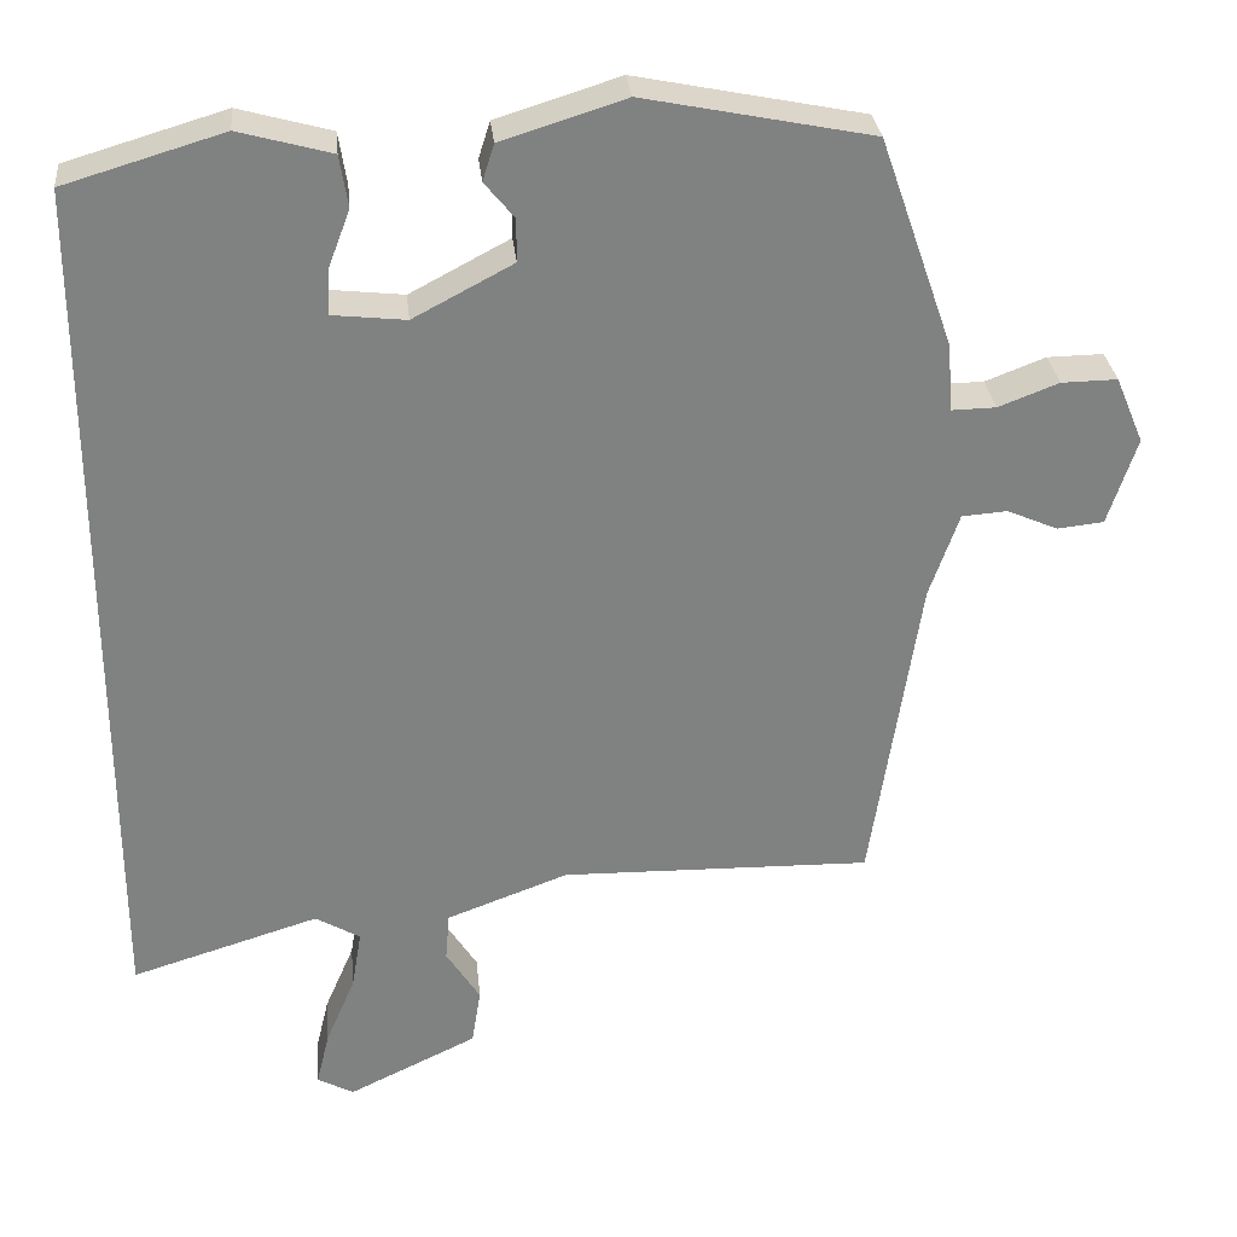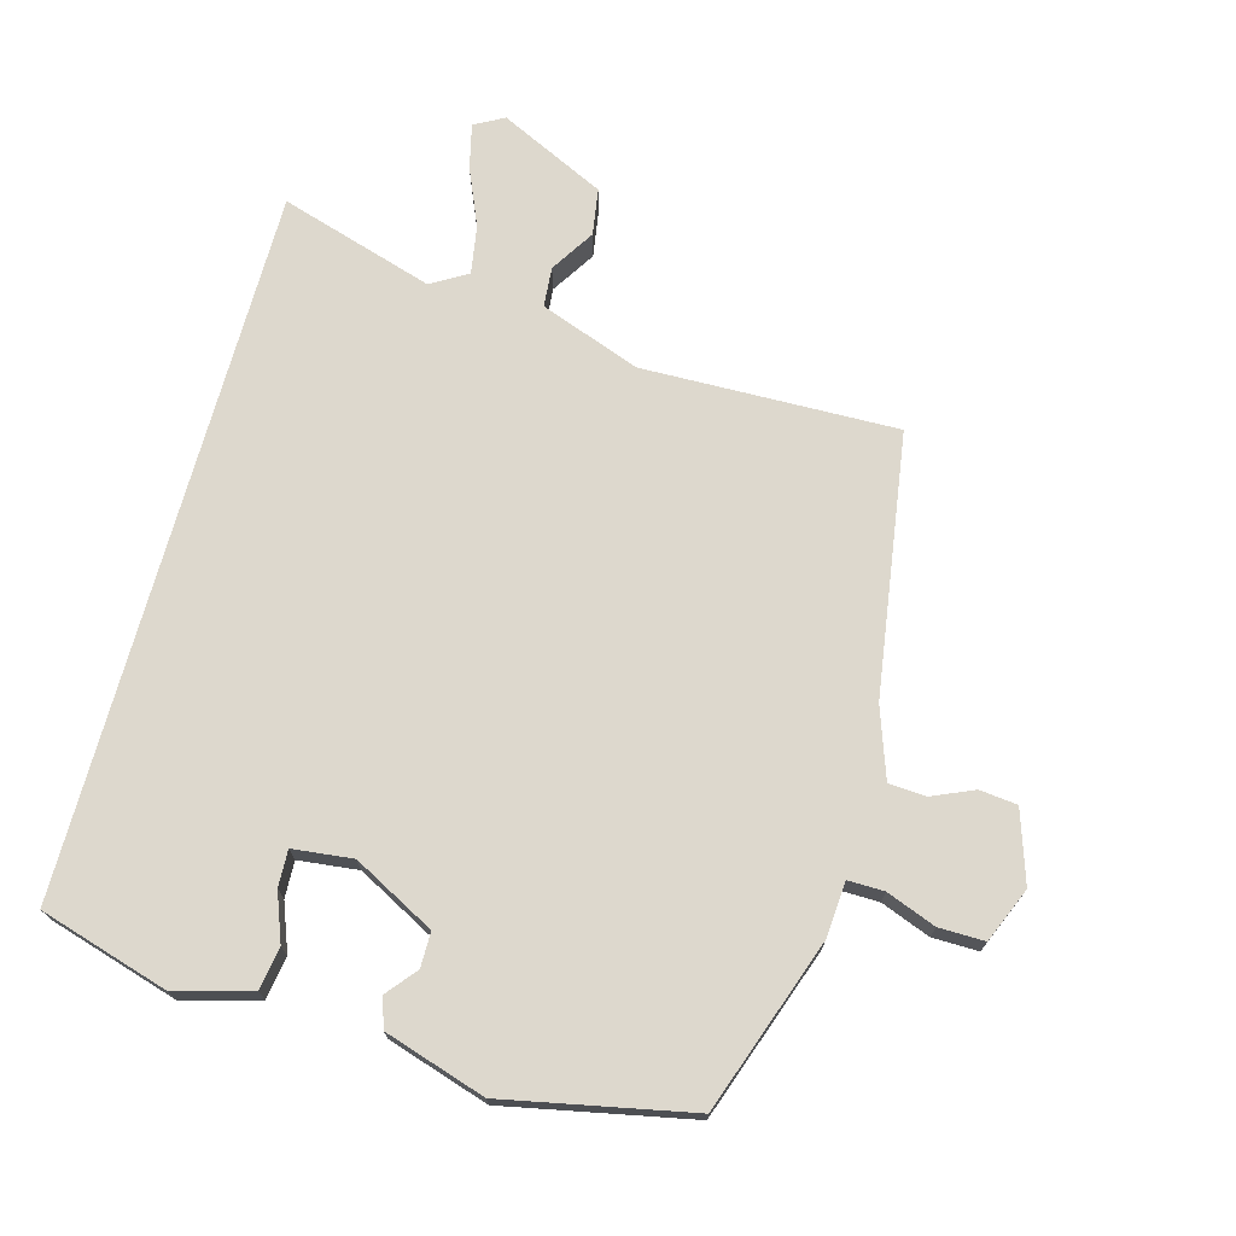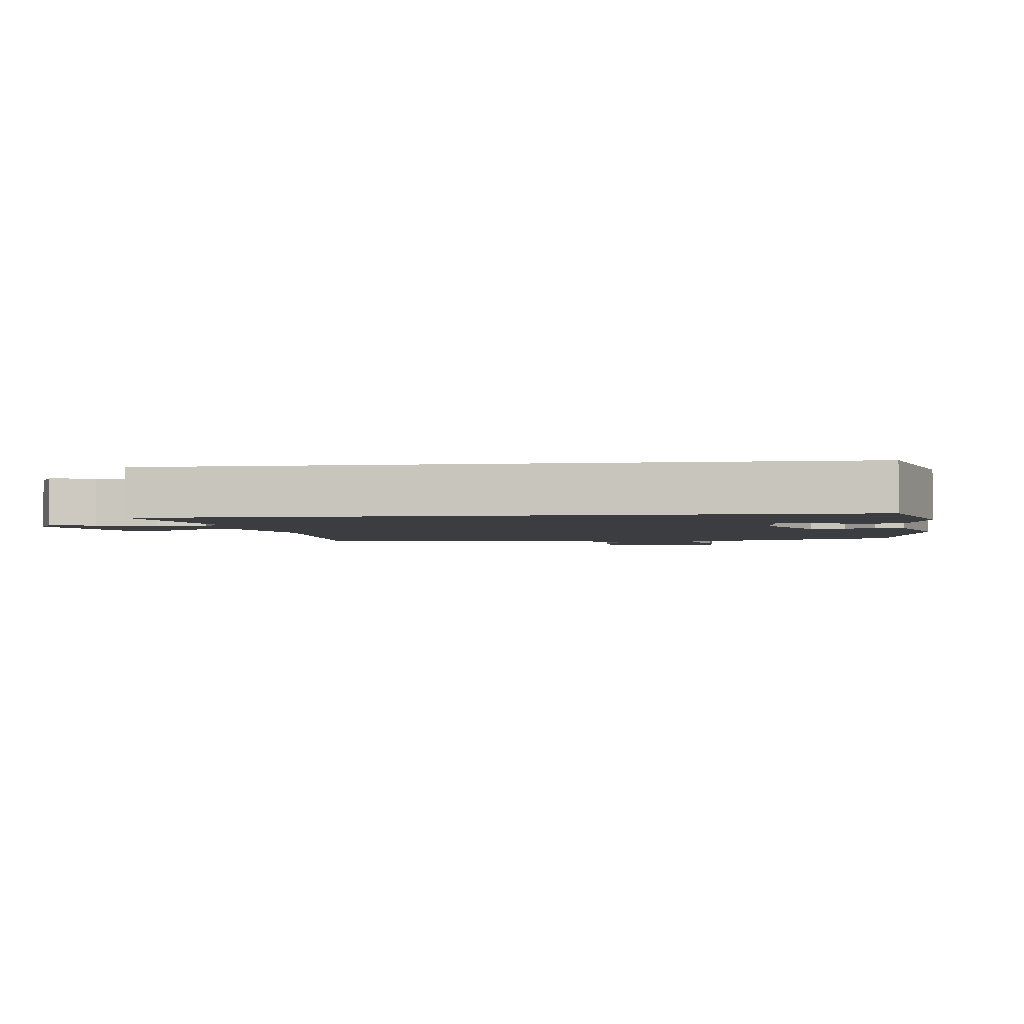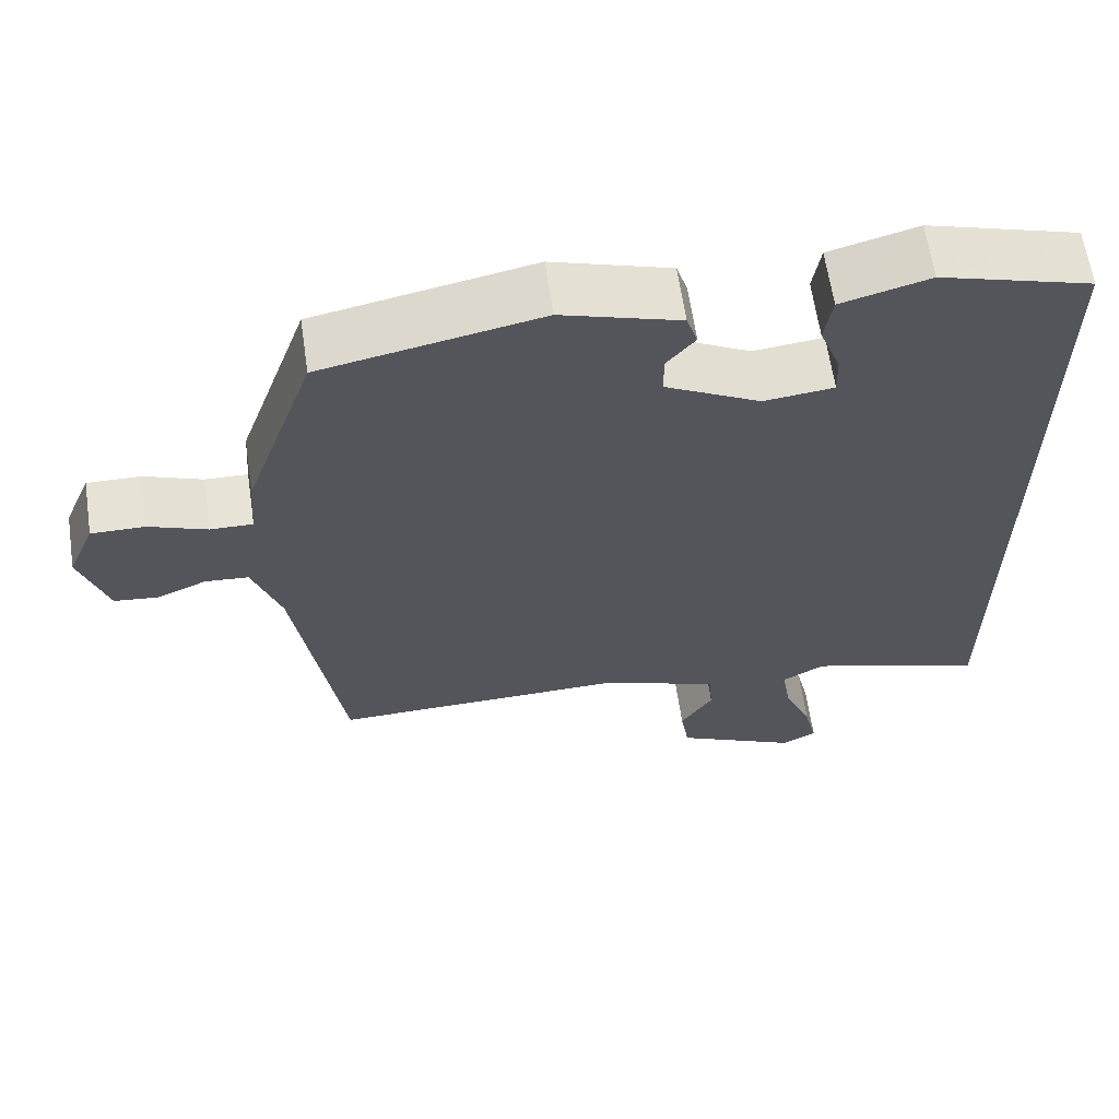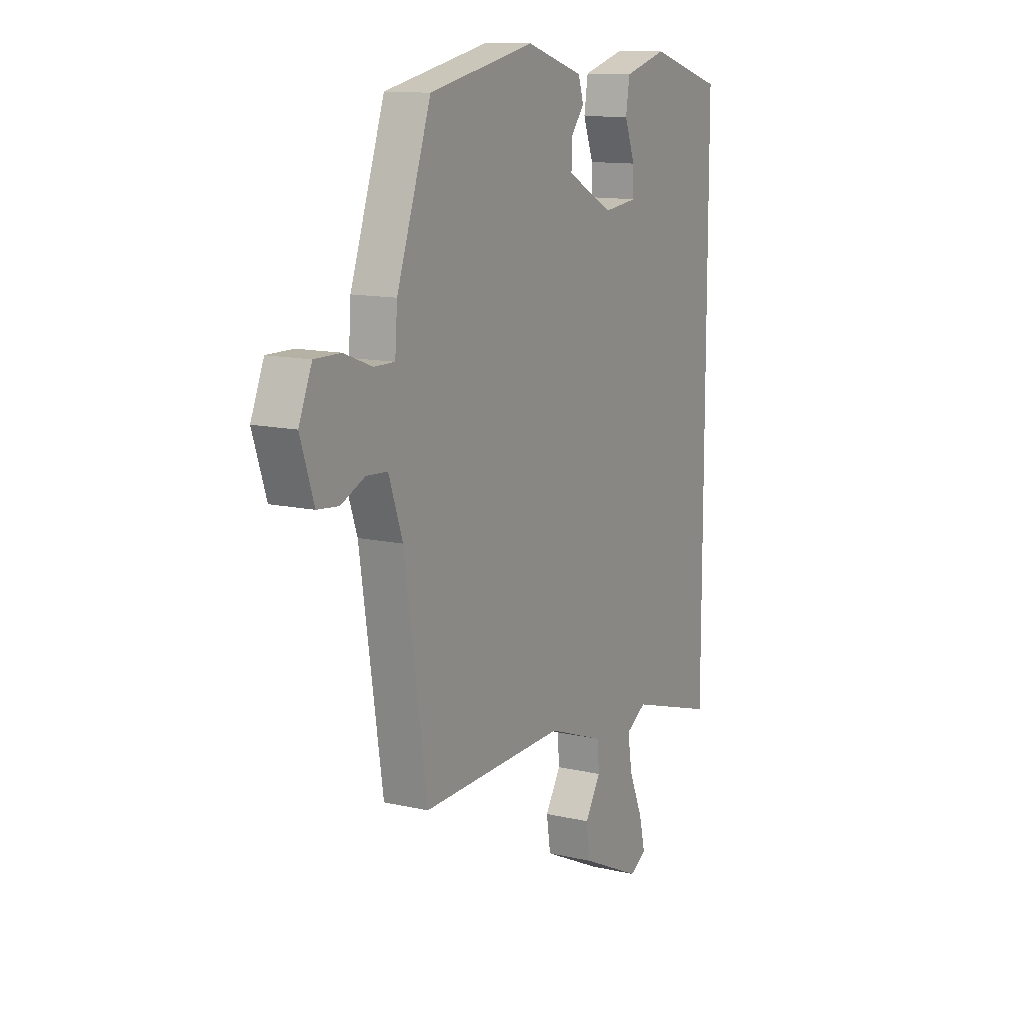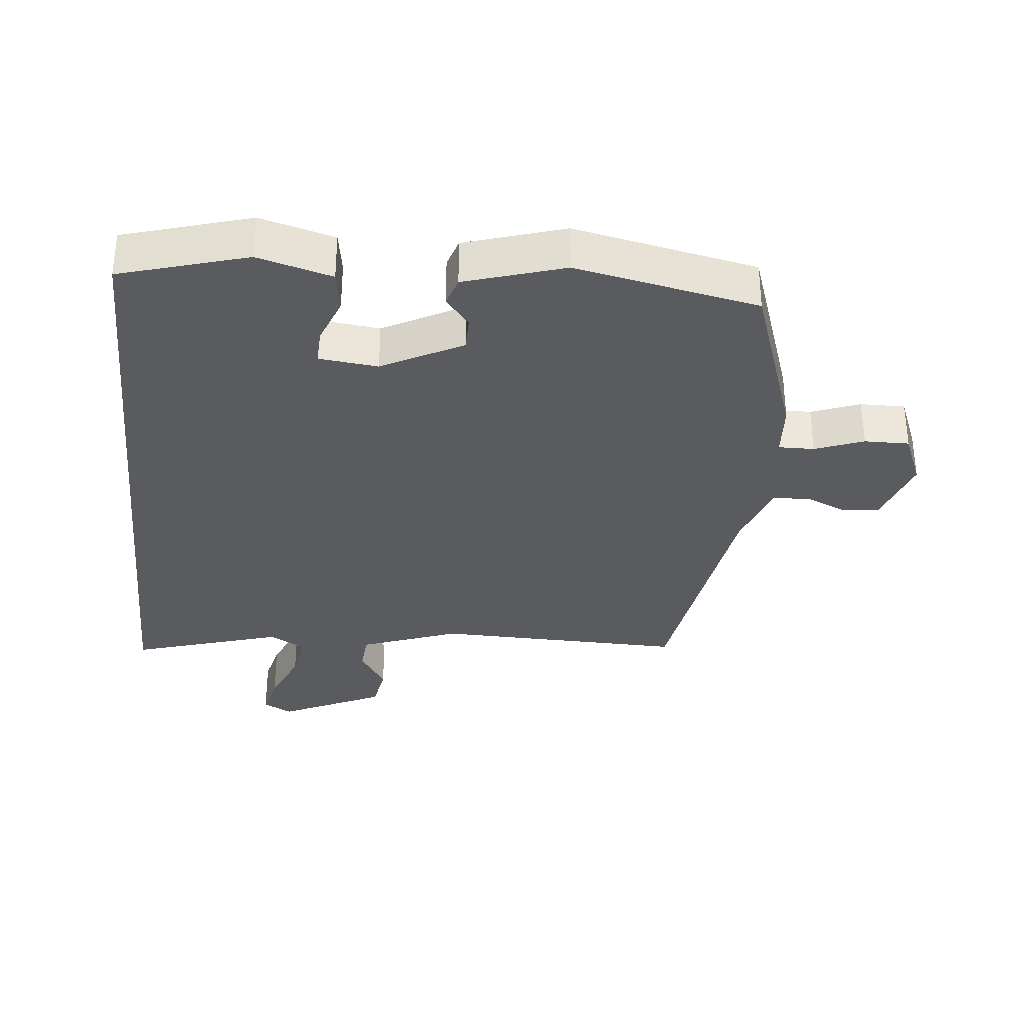
<metadata>
{"format":"obj","ext":"obj","renderer":"f3d","projection":"perspective","resolution":1024,"background":"white","views":[{"elev":30.1,"azim":-5.8,"up":"+Z"},{"elev":72.3,"azim":15.4,"up":"+Y"},{"elev":-2.8,"azim":-82.8,"up":"+Y"},{"elev":63.3,"azim":171.6,"up":"+Z"},{"elev":12.5,"azim":118.2,"up":"+Z"},{"elev":-33.1,"azim":-5.9,"up":"+Y"}]}
</metadata>
<code>
v 0.42 0.07 -0.492
v 0.042 0.07 -0.484
v -0.106 0.07 -0.539
v -0.111 0.07 -0.598
v -0.07 0.07 -0.663
v -0.081 0.07 -0.732
v -0.238 0.07 -0.807
v -0.282 0.07 -0.783
v -0.266 0.07 -0.716
v -0.23 0.07 -0.632
v -0.218 0.07 -0.56
v -0.272 0.07 -0.528
v -0.5 0.07 -0.598
v -0.5 0.07 0.452
v -0.308 0.07 0.509
v -0.196 0.07 0.478
v -0.186 0.07 0.415
v -0.213 0.07 0.344
v -0.215 0.07 0.29
v -0.126 0.07 0.28
v -0.005 0.07 0.344
v -0.005 0.07 0.396
v -0.041 0.07 0.44
v -0.027 0.07 0.484
v 0.123 0.07 0.531
v 0.399 0.07 0.475
v 0.488 0.07 0.22
v 0.494 0.07 0.138
v 0.548 0.07 0.139
v 0.621 0.07 0.167
v 0.689 0.07 0.168
v 0.723 0.07 0.087
v 0.688 0.07 -0.019
v 0.632 0.07 -0.025
v 0.57 0.07 0.002
v 0.515 0.07 -0.002
v 0.479 0.07 -0.105
v 0.42 0 -0.492
v 0.042 0 -0.484
v -0.106 0 -0.539
v -0.111 0 -0.598
v -0.07 0 -0.663
v -0.081 0 -0.732
v -0.238 0 -0.807
v -0.282 0 -0.783
v -0.266 0 -0.716
v -0.23 0 -0.632
v -0.218 0 -0.56
v -0.272 0 -0.528
v -0.5 0 -0.598
v -0.5 0 0.452
v -0.308 0 0.509
v -0.196 0 0.478
v -0.186 0 0.415
v -0.213 0 0.344
v -0.215 0 0.29
v -0.126 0 0.28
v -0.005 0 0.344
v -0.005 0 0.396
v -0.041 0 0.44
v -0.027 0 0.484
v 0.123 0 0.531
v 0.399 0 0.475
v 0.488 0 0.22
v 0.494 0 0.138
v 0.548 0 0.139
v 0.621 0 0.167
v 0.689 0 0.168
v 0.723 0 0.087
v 0.688 0 -0.019
v 0.632 0 -0.025
v 0.57 0 0.002
v 0.515 0 -0.002
v 0.479 0 -0.105
f 32 33 34 35
f 32 35 36
f 29 30 31 32
f 28 29 32 36
f 25 26 27 28
f 25 28 36 37
f 22 23 24 25
f 21 22 25 37
f 15 16 17 18
f 15 18 19
f 12 13 14 15
f 11 12 15 19
f 7 8 9 10
f 7 10 11
f 4 5 6 7
f 3 4 7 11
f 2 3 11 19
f 20 21 37 1
f 1 2 19 20
f 72 71 70 69
f 73 72 69
f 69 68 67 66
f 73 69 66 65
f 65 64 63 62
f 74 73 65 62
f 62 61 60 59
f 74 62 59 58
f 55 54 53 52
f 56 55 52
f 52 51 50 49
f 56 52 49 48
f 47 46 45 44
f 48 47 44
f 44 43 42 41
f 48 44 41 40
f 56 48 40 39
f 38 74 58 57
f 57 56 39 38
f 1 38 39 2
f 2 39 40 3
f 3 40 41 4
f 4 41 42 5
f 5 42 43 6
f 6 43 44 7
f 7 44 45 8
f 8 45 46 9
f 9 46 47 10
f 10 47 48 11
f 11 48 49 12
f 12 49 50 13
f 13 50 51 14
f 14 51 52 15
f 15 52 53 16
f 16 53 54 17
f 17 54 55 18
f 18 55 56 19
f 19 56 57 20
f 20 57 58 21
f 21 58 59 22
f 22 59 60 23
f 23 60 61 24
f 24 61 62 25
f 25 62 63 26
f 26 63 64 27
f 27 64 65 28
f 28 65 66 29
f 29 66 67 30
f 30 67 68 31
f 31 68 69 32
f 32 69 70 33
f 33 70 71 34
f 34 71 72 35
f 35 72 73 36
f 36 73 74 37
f 37 74 38 1

</code>
